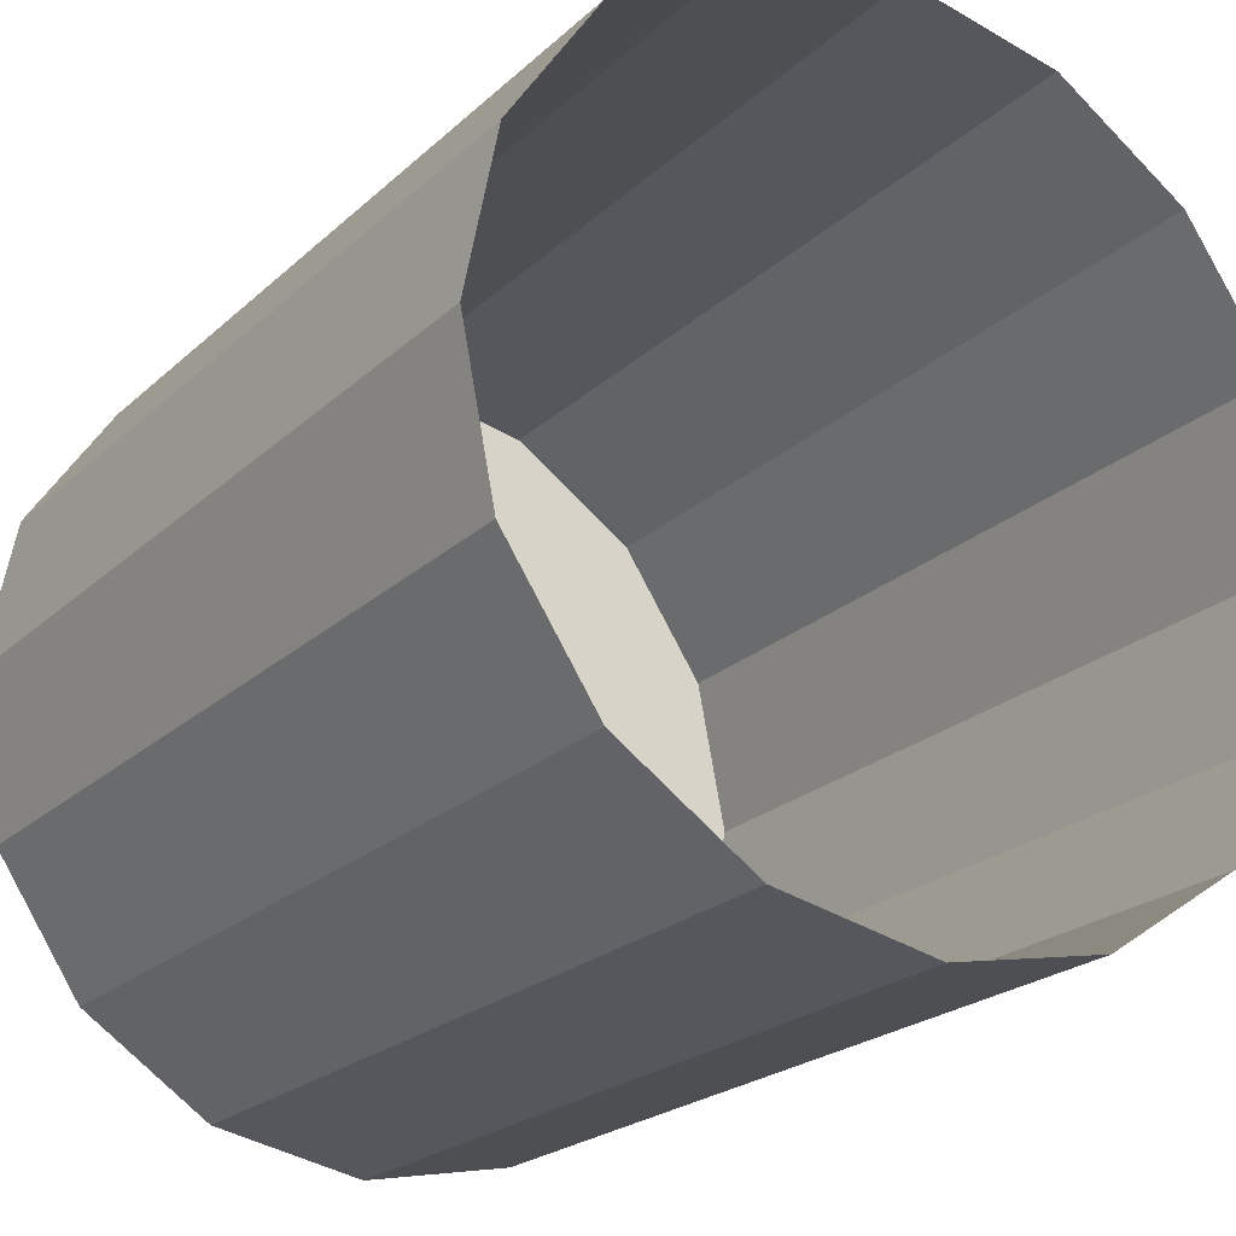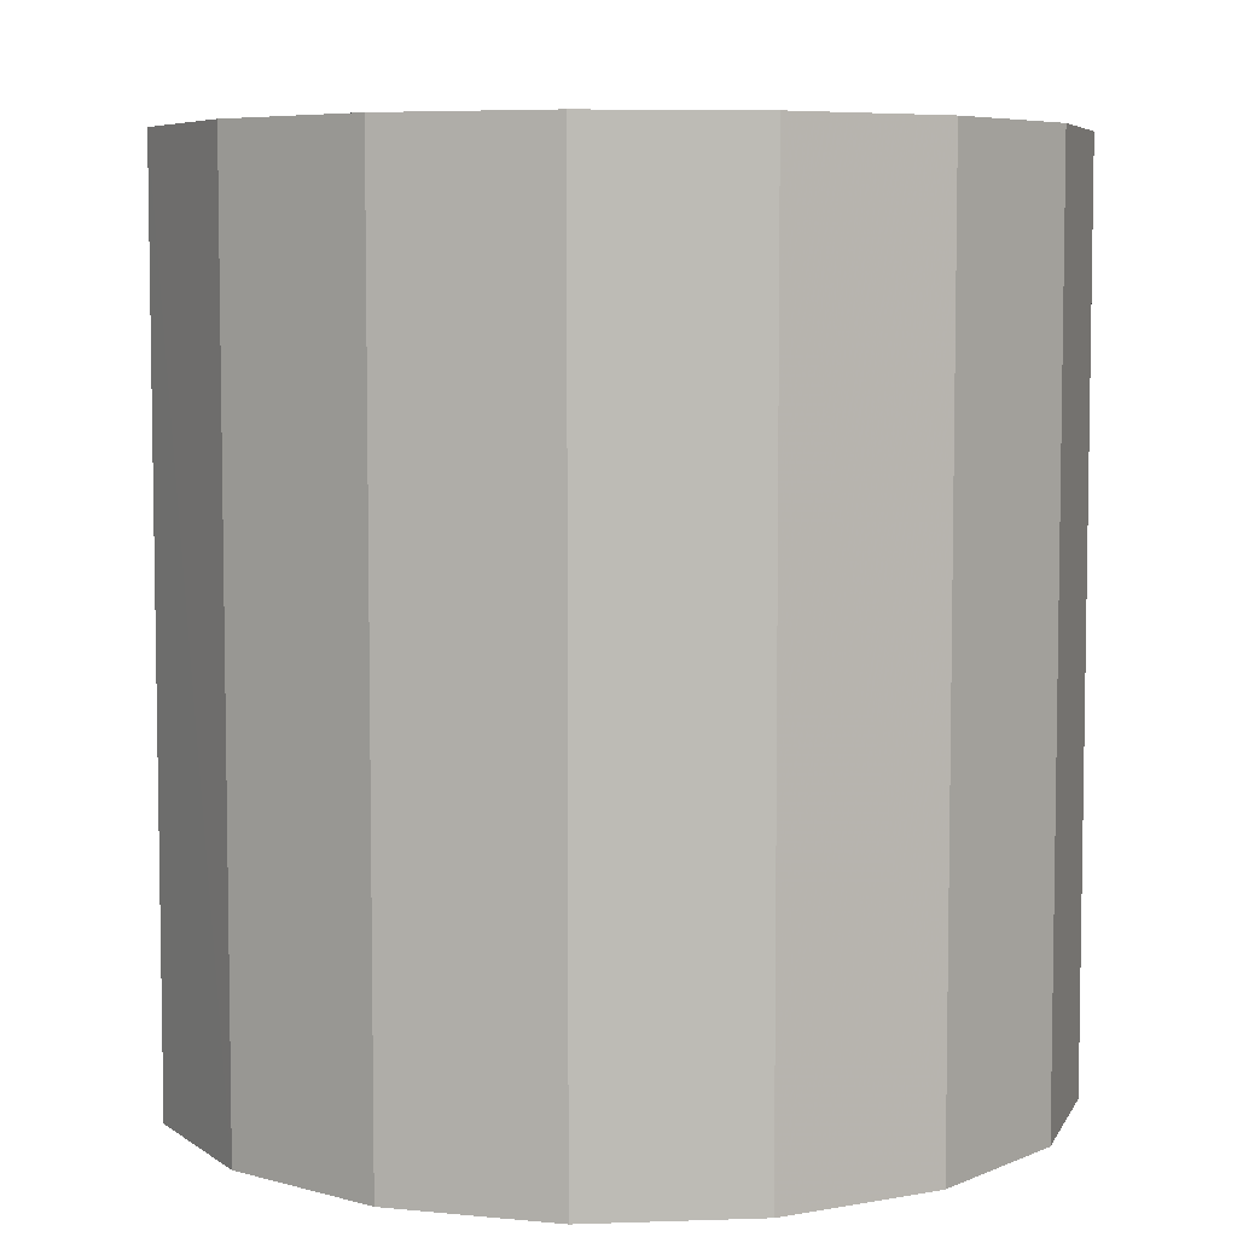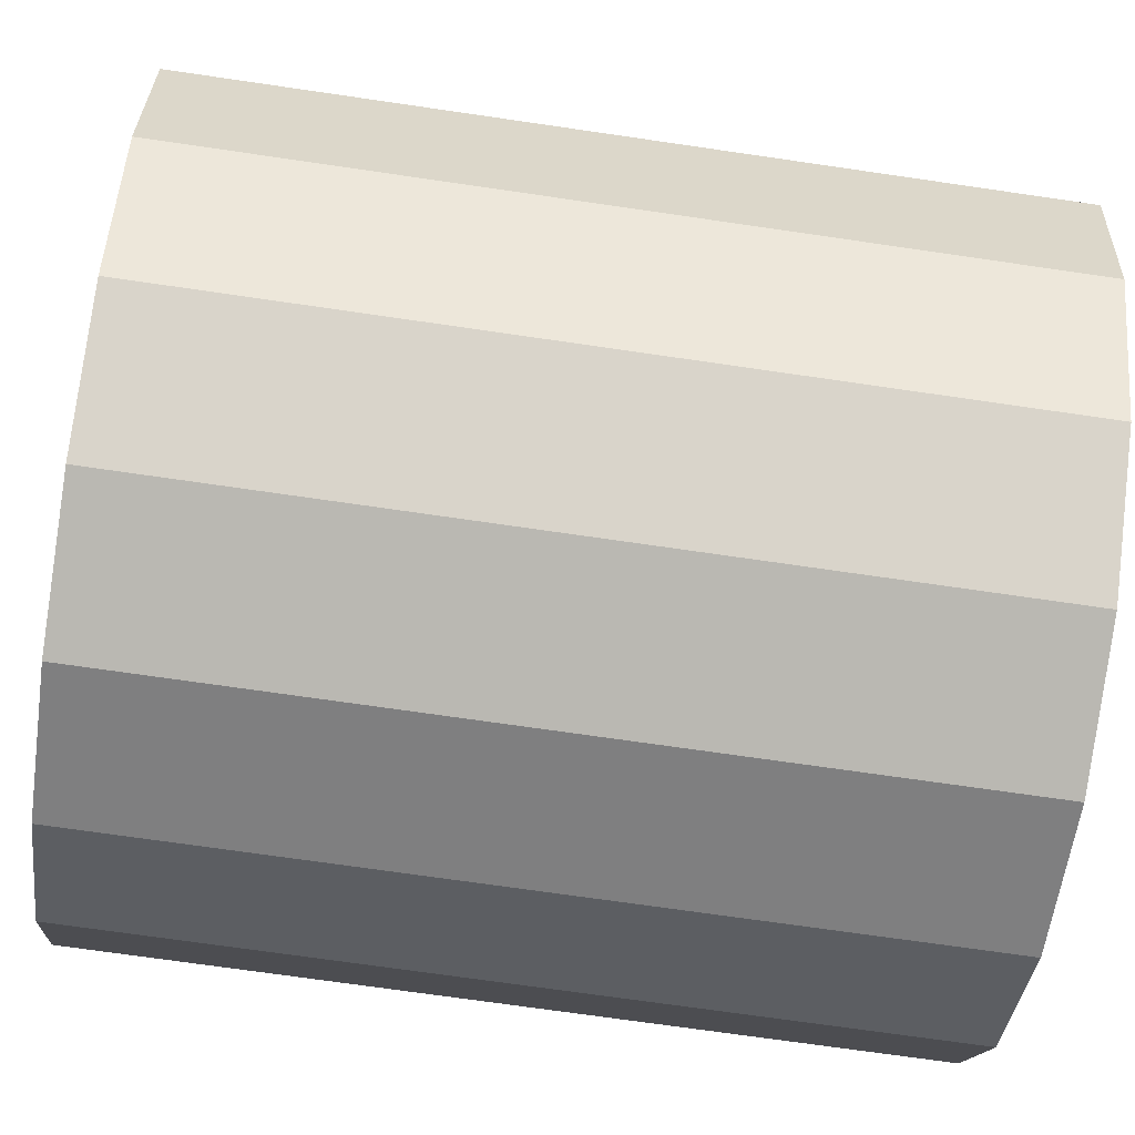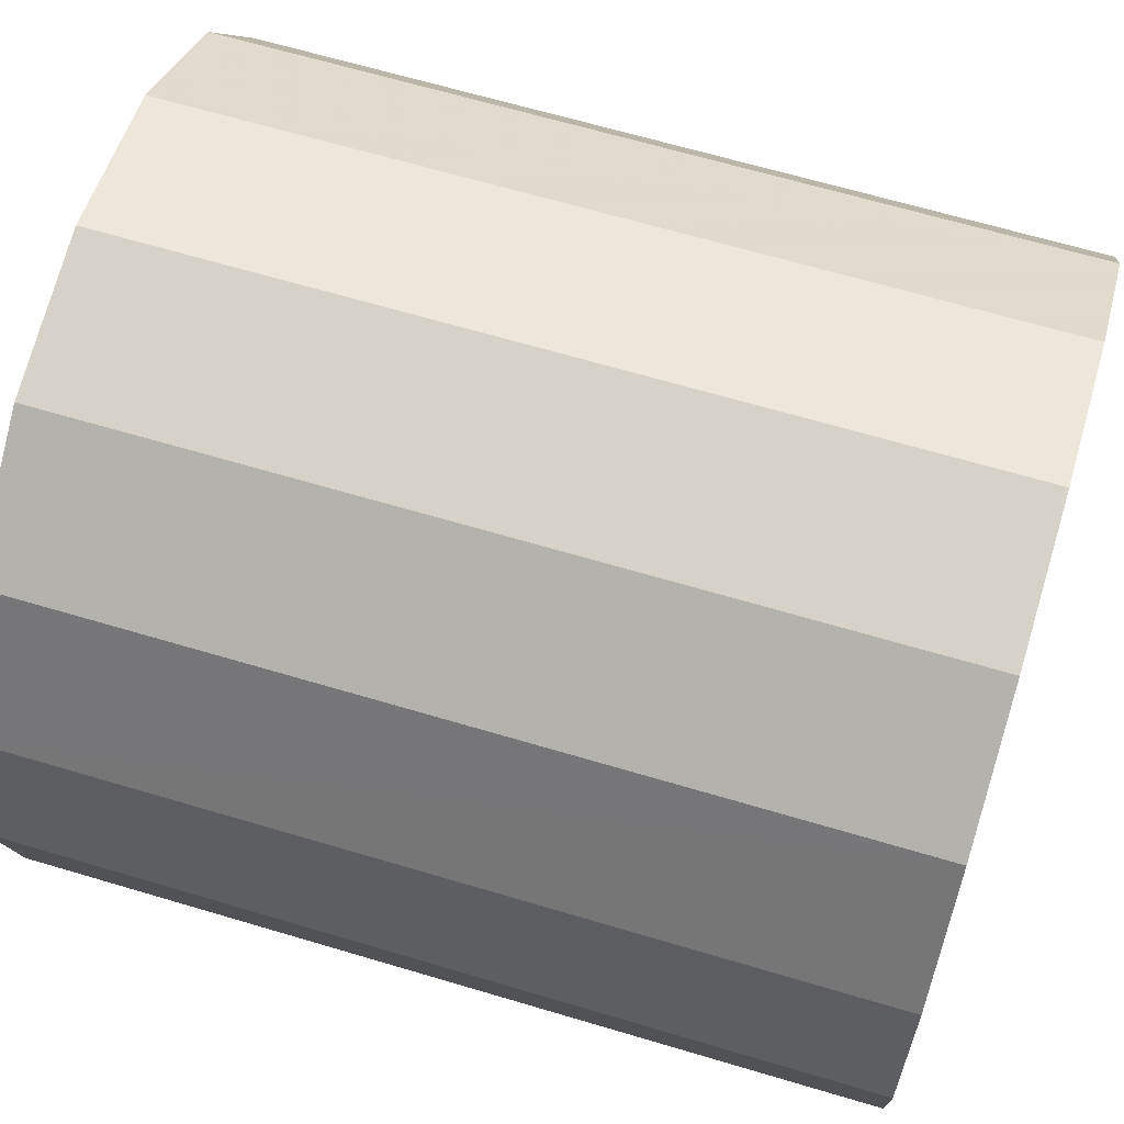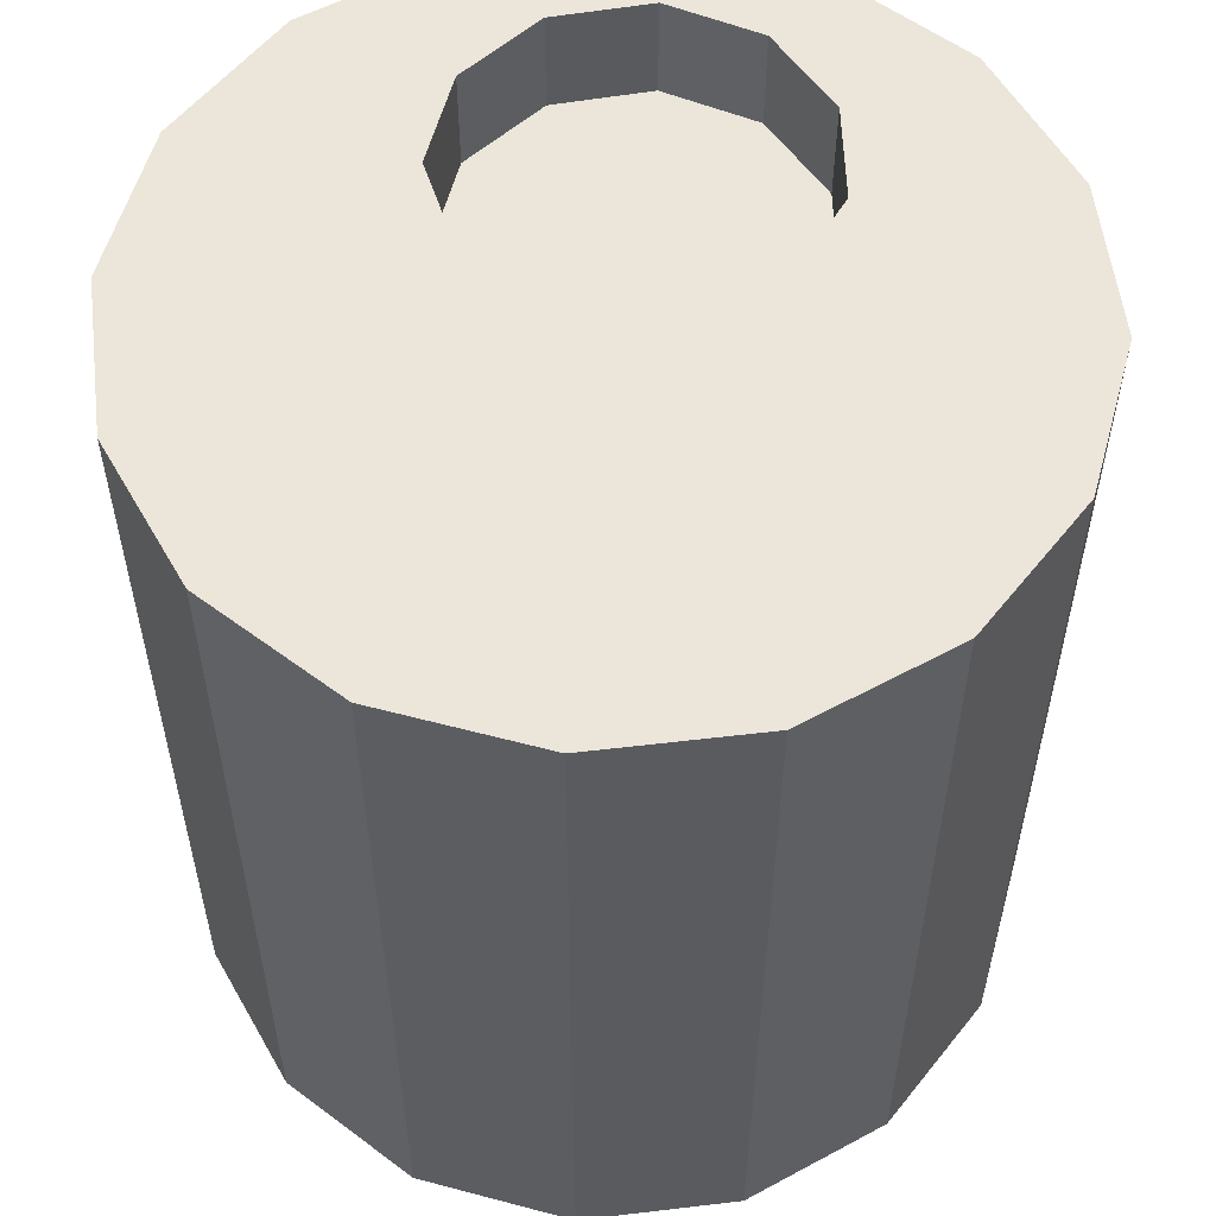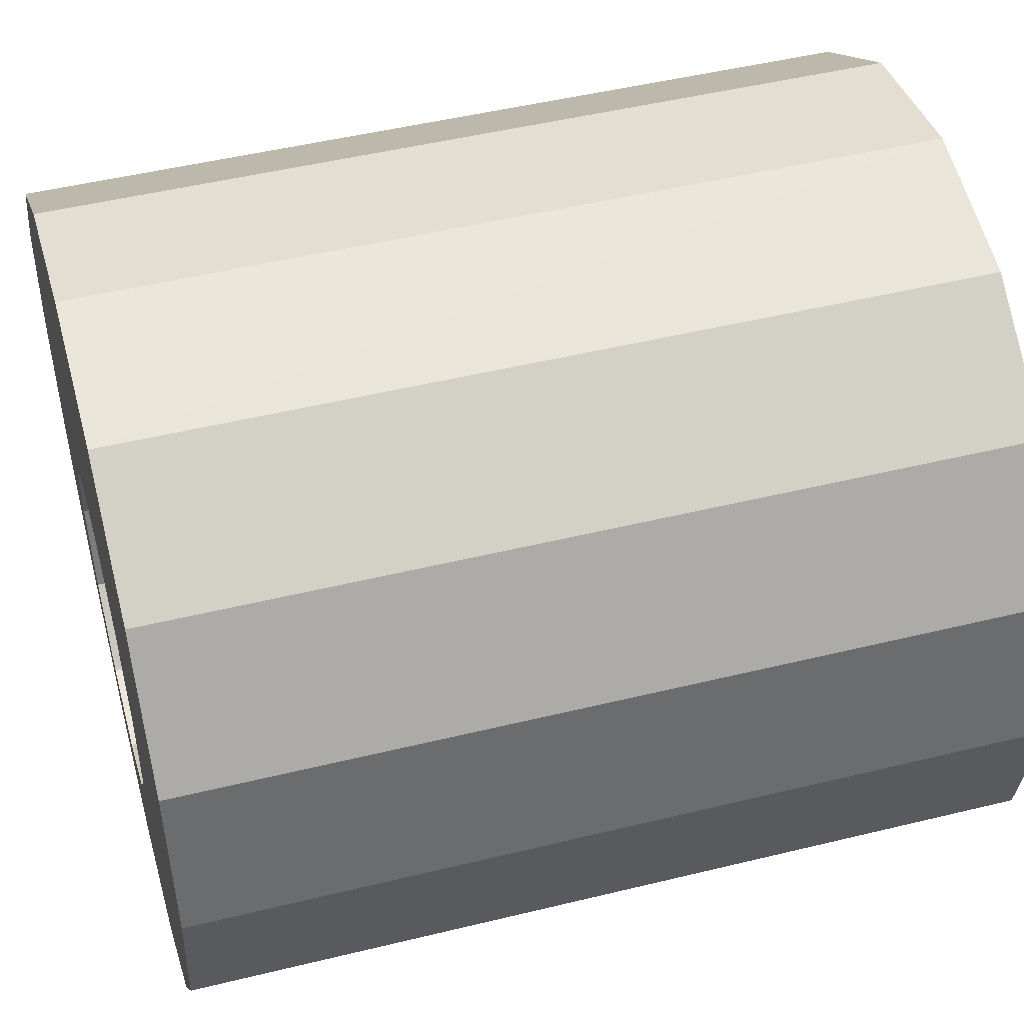
<metadata>
{"format":"obj","ext":"obj","renderer":"f3d","projection":"perspective","resolution":1024,"background":"white","views":[{"elev":-22.3,"azim":146.7,"up":"+Y"},{"elev":6.3,"azim":-174.7,"up":"+Z"},{"elev":-71.0,"azim":-98.3,"up":"+Y"},{"elev":65.5,"azim":-73.3,"up":"+Y"},{"elev":56.2,"azim":161.7,"up":"+Z"},{"elev":48.4,"azim":74.7,"up":"+Y"}]}
</metadata>
<code>
v -1.271e+04 -3.399e+04 35.6
v -1.271e+04 -3.398e+04 35.6
v -1.27e+04 -3.398e+04 35.6
v -1.271e+04 -3.398e+04 35.6
v -1.27e+04 -3.398e+04 35.6
v -1.27e+04 -3.399e+04 35.6
v -1.27e+04 -3.399e+04 35.6
v -1.27e+04 -3.398e+04 35.6
v -1.27e+04 -3.398e+04 35.6
v -1.27e+04 -3.399e+04 35.6
v -1.269e+04 -3.398e+04 35.6
v -1.269e+04 -3.399e+04 35.6
v -1.269e+04 -3.398e+04 35.6
v -1.27e+04 -3.399e+04 35.6
v -1.269e+04 -3.398e+04 35.6
v -1.269e+04 -3.399e+04 35.6
v -1.27e+04 -3.399e+04 51.53
v -1.271e+04 -3.399e+04 51.53
v -1.27e+04 -3.399e+04 51.53
v -1.27e+04 -3.398e+04 51.53
v -1.271e+04 -3.398e+04 51.53
v -1.271e+04 -3.398e+04 51.53
v -1.27e+04 -3.399e+04 51.53
v -1.27e+04 -3.399e+04 51.53
v -1.27e+04 -3.399e+04 51.53
v -1.27e+04 -3.399e+04 51.53
v -1.27e+04 -3.398e+04 51.53
v -1.27e+04 -3.398e+04 51.53
v -1.27e+04 -3.399e+04 51.53
v -1.27e+04 -3.399e+04 51.53
v -1.27e+04 -3.399e+04 51.53
v -1.27e+04 -3.398e+04 51.53
v -1.269e+04 -3.399e+04 51.53
v -1.27e+04 -3.399e+04 51.53
v -1.27e+04 -3.398e+04 51.53
v -1.27e+04 -3.398e+04 51.53
v -1.269e+04 -3.399e+04 51.53
v -1.27e+04 -3.398e+04 51.53
v -1.269e+04 -3.398e+04 51.53
v -1.27e+04 -3.399e+04 51.53
v -1.27e+04 -3.398e+04 51.53
v -1.269e+04 -3.398e+04 51.53
v -1.269e+04 -3.398e+04 51.53
v -1.27e+04 -3.399e+04 49.53
v -1.27e+04 -3.398e+04 49.53
v -1.27e+04 -3.398e+04 49.53
v -1.27e+04 -3.398e+04 49.53
v -1.27e+04 -3.398e+04 49.53
v -1.27e+04 -3.399e+04 49.53
v -1.27e+04 -3.399e+04 49.53
v -1.27e+04 -3.399e+04 49.53
v -1.27e+04 -3.399e+04 49.53
v -1.27e+04 -3.399e+04 49.53
v -1.27e+04 -3.399e+04 49.53
f 1 2 3
f 4 2 1
f 3 5 6
f 7 5 8
f 1 3 6
f 9 7 8
f 6 5 10
f 9 11 12
f 10 5 7
f 12 11 13
f 9 14 7
f 15 12 13
f 9 12 14
f 16 12 15
f 17 18 19
f 18 20 21
f 20 22 21
f 23 24 25
f 24 23 26
f 27 28 22
f 29 17 19
f 26 30 31
f 32 28 27
f 30 33 34
f 35 36 32
f 17 20 18
f 27 22 20
f 33 37 34
f 38 36 35
f 37 39 40
f 41 42 38
f 35 32 27
f 40 39 43
f 43 42 41
f 41 38 35
f 26 31 24
f 40 43 41
f 34 37 40
f 30 34 31
f 19 23 25
f 29 19 25
f 44 45 46
f 44 47 45
f 46 48 49
f 47 50 51
f 48 52 53
f 54 50 47
f 49 48 53
f 54 47 44
f 44 46 49
f 32 5 3
f 28 32 3
f 36 8 5
f 32 36 5
f 38 9 8
f 36 38 8
f 42 11 9
f 38 42 9
f 43 13 11
f 42 43 11
f 39 15 13
f 43 39 13
f 37 16 15
f 39 37 15
f 37 12 16
f 37 33 12
f 33 14 12
f 33 30 14
f 30 7 14
f 30 26 7
f 26 10 7
f 26 23 10
f 23 6 10
f 23 19 6
f 19 1 6
f 19 18 1
f 18 4 1
f 18 21 4
f 21 2 4
f 21 22 2
f 28 3 2
f 22 28 2
f 52 29 53
f 52 17 29
f 53 25 49
f 53 29 25
f 49 24 44
f 49 25 24
f 44 31 54
f 44 24 31
f 54 34 50
f 54 31 34
f 34 40 51
f 50 34 51
f 40 41 47
f 51 40 47
f 41 35 45
f 47 41 45
f 35 27 46
f 45 35 46
f 27 20 48
f 46 27 48
f 48 17 52
f 48 20 17

</code>
